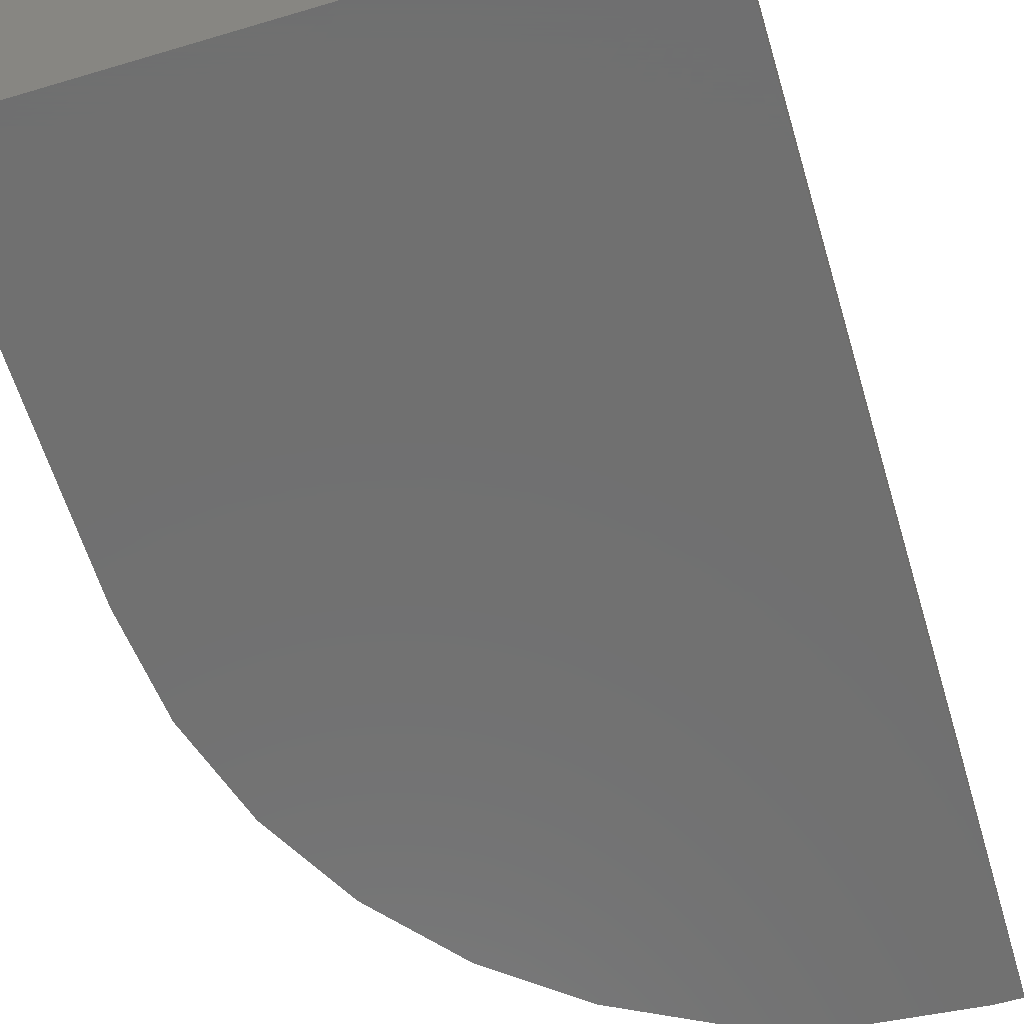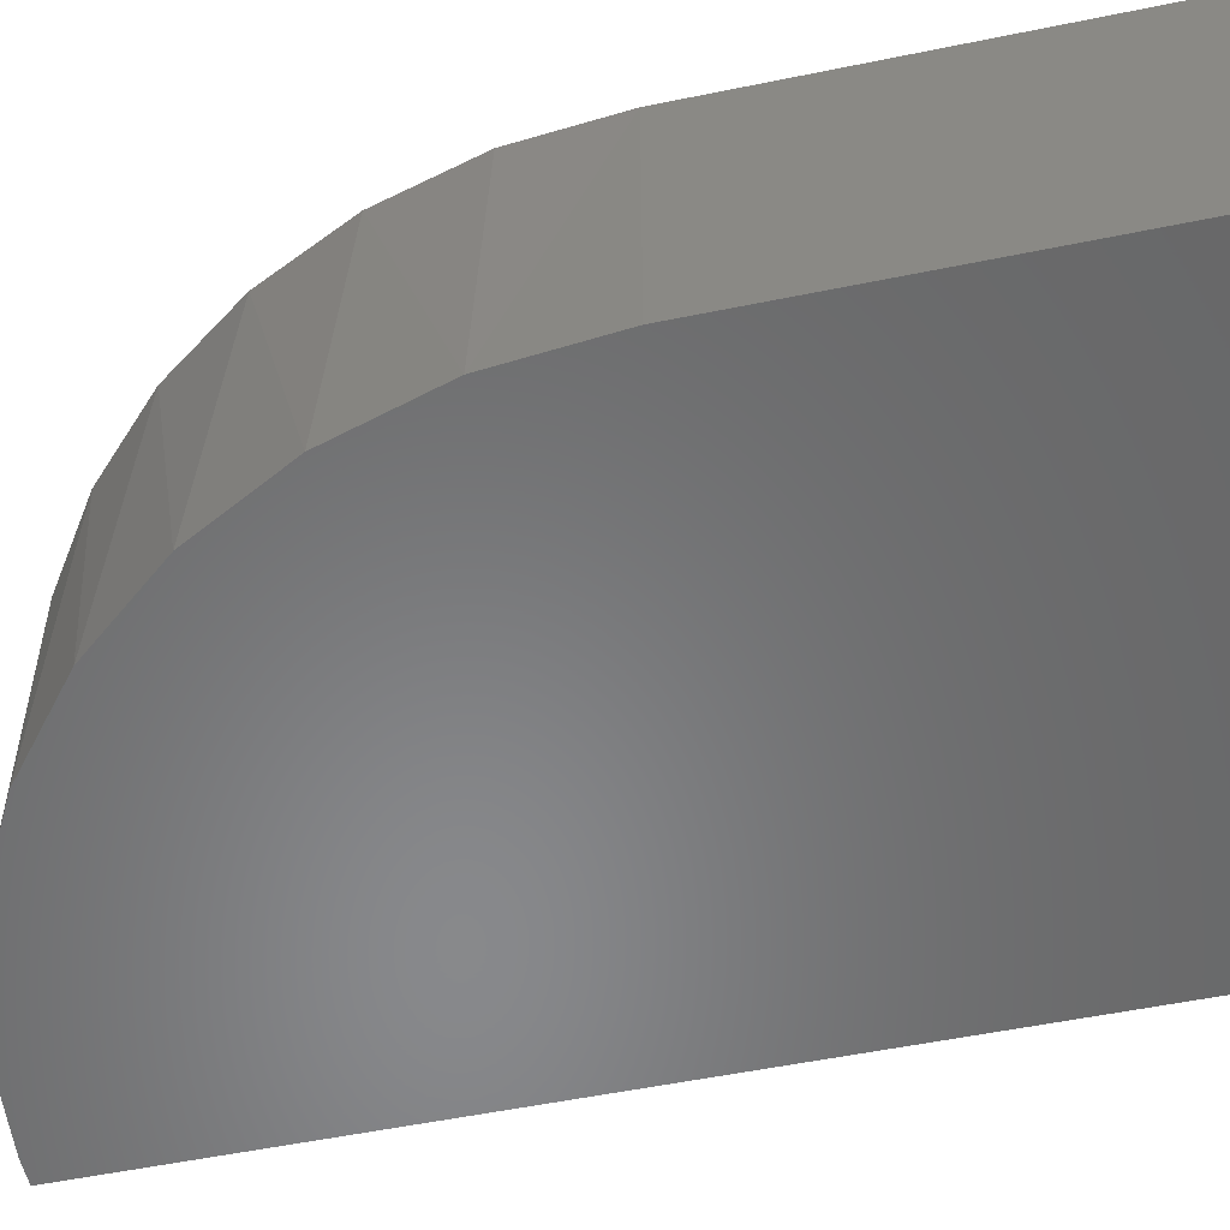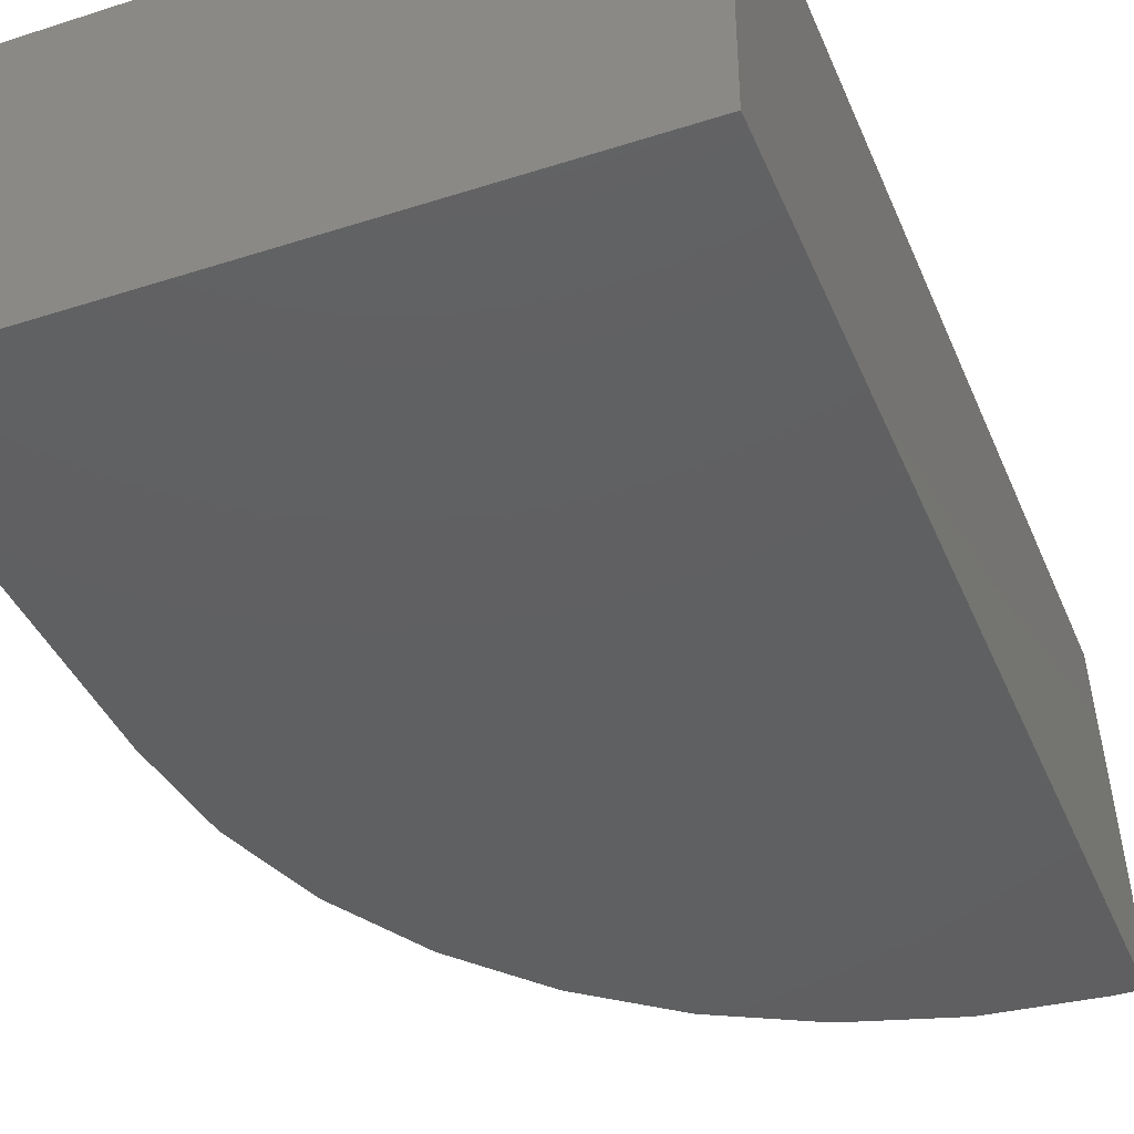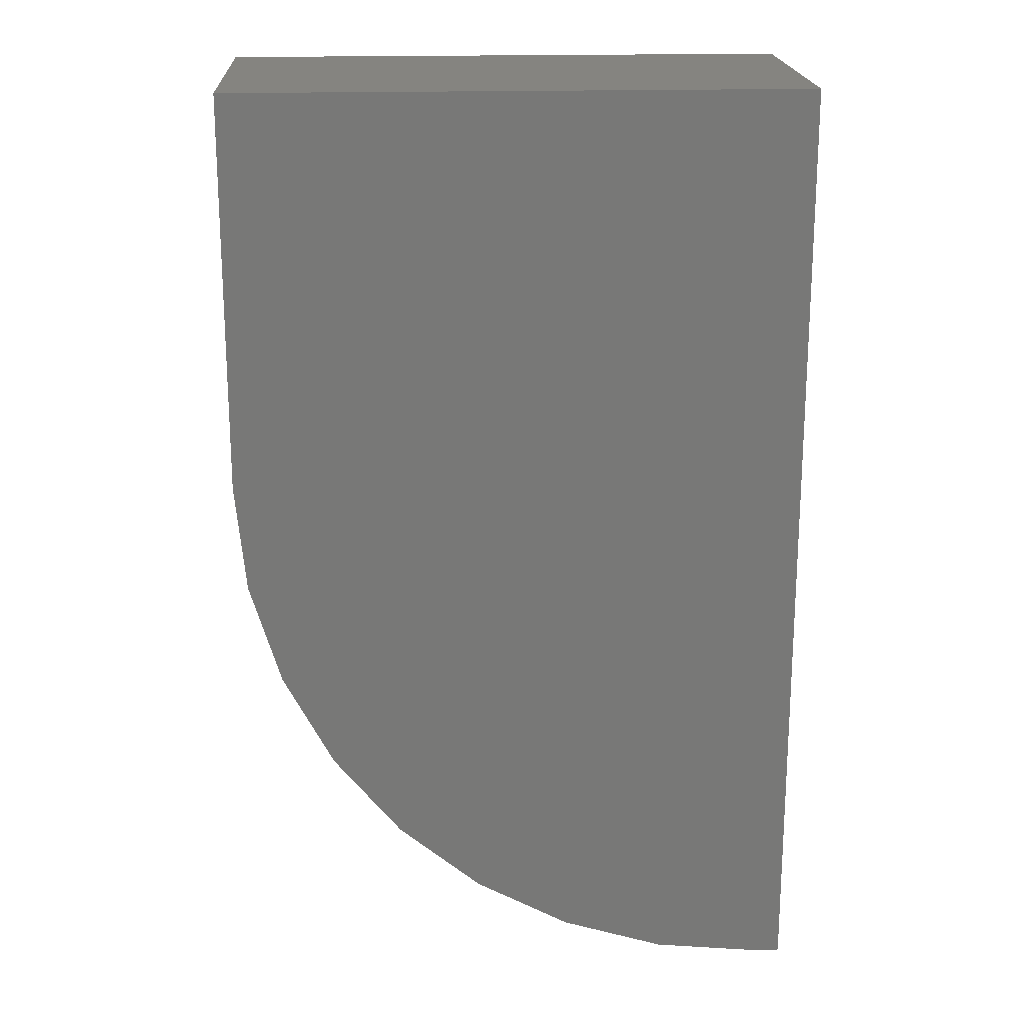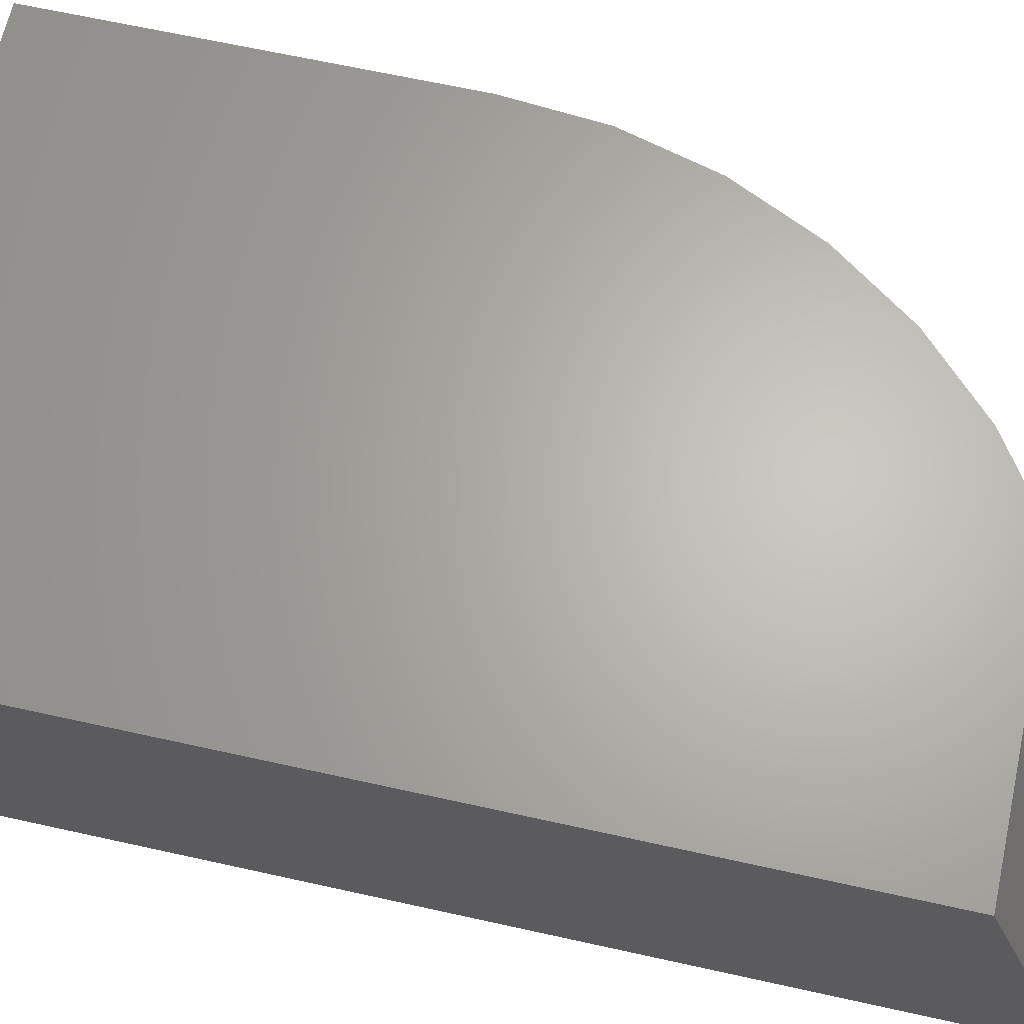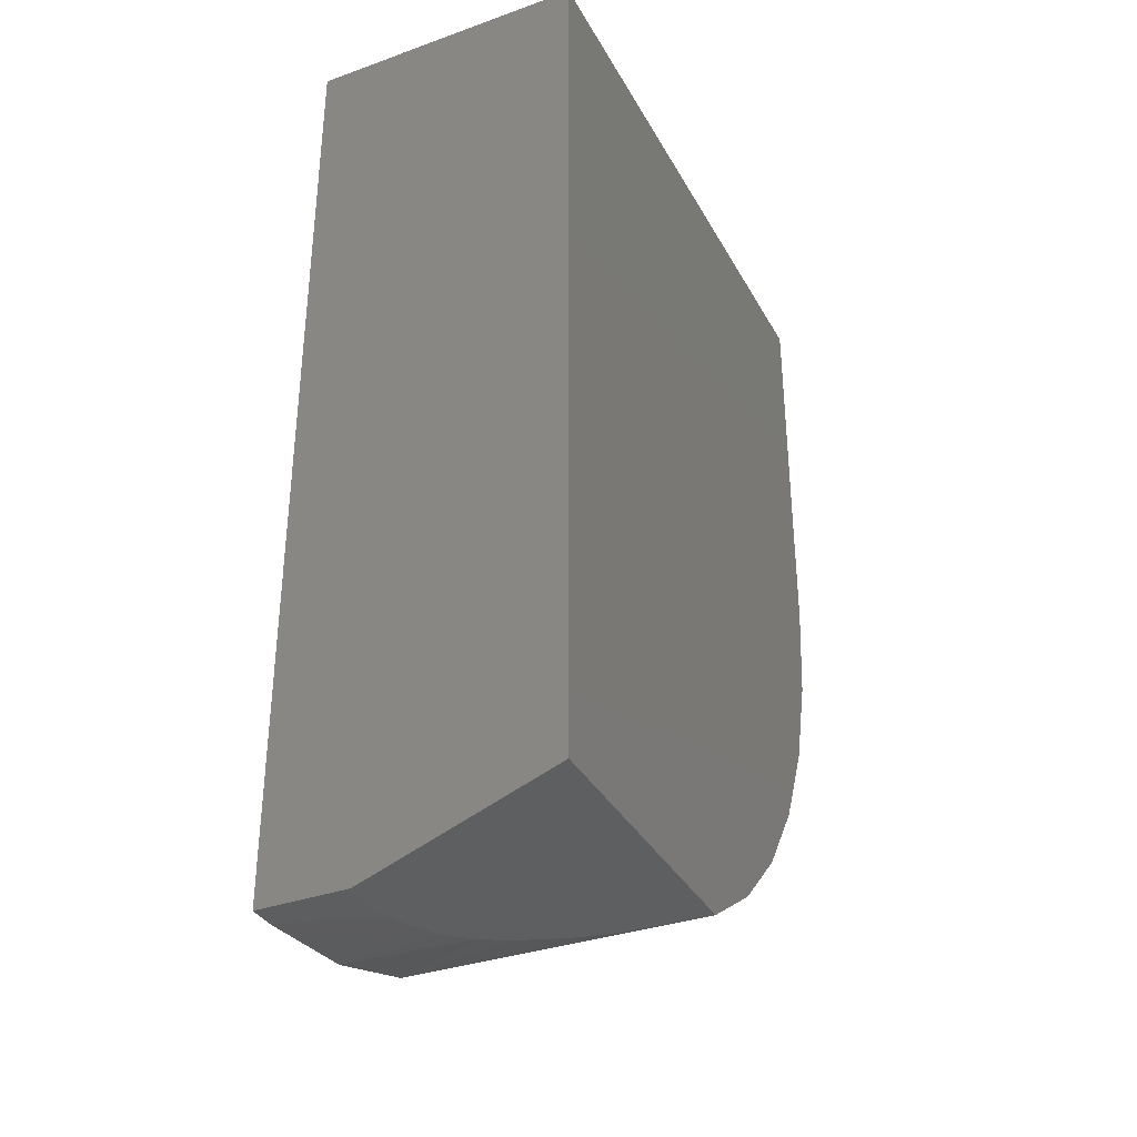
<metadata>
{"format":"stl","ext":"stl","renderer":"f3d","projection":"perspective","resolution":1024,"background":"white","views":[{"elev":-62.1,"azim":16.8,"up":"+Y"},{"elev":-55.0,"azim":-77.8,"up":"+Y"},{"elev":-40.6,"azim":21.5,"up":"+Y"},{"elev":19.6,"azim":-3.0,"up":"+Z"},{"elev":65.1,"azim":102.6,"up":"+Y"},{"elev":-35.3,"azim":115.5,"up":"+Z"}]}
</metadata>
<code>
# stl→obj: 32 verts, 60 faces
v 0.4579 0 0.05469
v 0.4579 -0.1484 -2.804e-17
v 0.4375 -0.1484 -2.679e-17
v 0.4169 -0.1473 0.0004024
v 0.4067 -0.1456 0.001044
v 0.3918 -0.1419 0.002398
v 0.3669 -0.1329 0.005736
v 0.3434 -0.1207 0.01023
v 0.3217 -0.1061 0.01559
v 0.2855 -0.07442 0.02727
v 0.2638 -0.05079 0.03597
v 0.2257 -6.511e-18 0.05469
v 0.1614 0 0.09812
v 0.1058 0 0.1522
v 0.06062 0 0.2153
v 0.0273 0 0.2854
v 0.00688 0 0.3602
v 2.679e-17 0 0.4375
v 5.551e-17 0 0.75
v 0.4579 0 0.75
v 5.551e-17 -0.2188 0.75
v 2.679e-17 -0.2188 0.4375
v 0.4375 -0.2188 -2.679e-17
v 0.4579 -0.2188 -2.804e-17
v 0.4579 -0.2188 0.75
v 0.008406 -0.2188 0.3521
v 0.0333 -0.2188 0.2701
v 0.07373 -0.2188 0.1944
v 0.1281 -0.2188 0.1281
v 0.1944 -0.2188 0.07373
v 0.2701 -0.2188 0.0333
v 0.3521 -0.2188 0.008406
f 1 2 3
f 1 3 4
f 1 4 5
f 1 5 6
f 1 6 7
f 1 7 8
f 1 8 9
f 1 9 10
f 1 10 11
f 1 11 12
f 1 12 13
f 1 13 14
f 1 14 15
f 1 15 16
f 1 16 17
f 1 17 18
f 1 18 19
f 1 19 20
f 21 19 22
f 22 19 18
f 23 3 24
f 24 3 2
f 25 21 22
f 25 22 26
f 25 26 27
f 25 27 28
f 25 28 29
f 25 29 30
f 25 30 31
f 25 31 32
f 25 32 23
f 25 23 24
f 6 5 32
f 7 6 32
f 7 32 8
f 12 30 13
f 30 29 13
f 13 29 14
f 14 29 28
f 14 28 15
f 15 28 27
f 15 27 16
f 16 27 26
f 23 32 5
f 23 5 4
f 23 4 3
f 31 30 12
f 31 12 11
f 31 11 10
f 31 10 9
f 31 9 8
f 31 8 32
f 22 18 26
f 26 18 17
f 26 17 16
f 20 25 1
f 1 25 24
f 1 24 2
f 25 20 21
f 21 20 19

</code>
